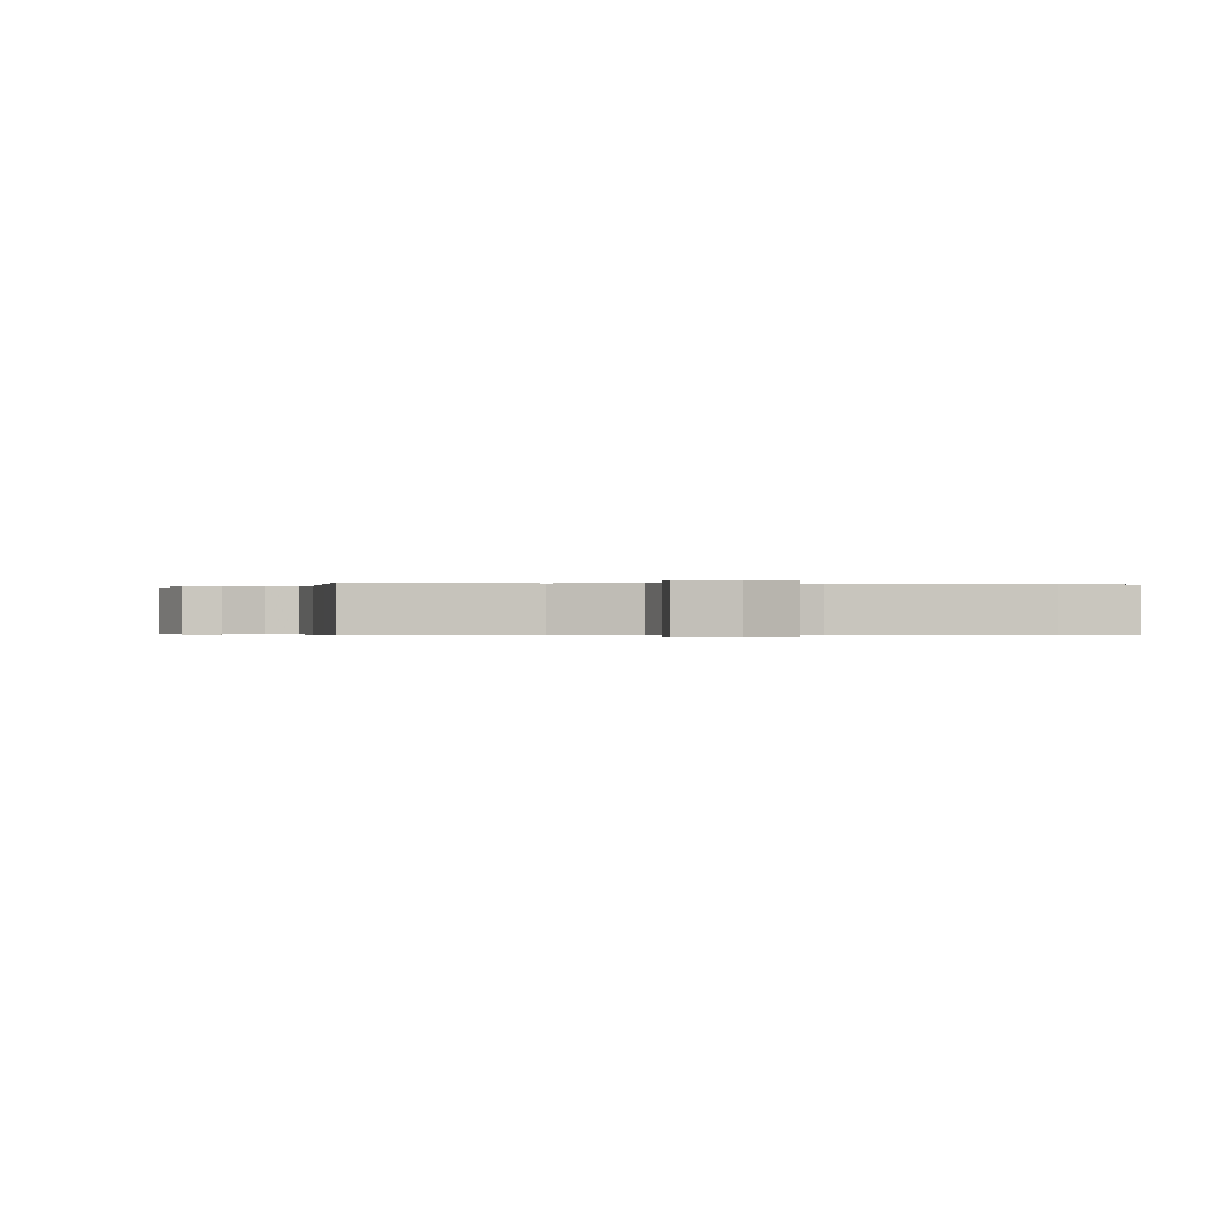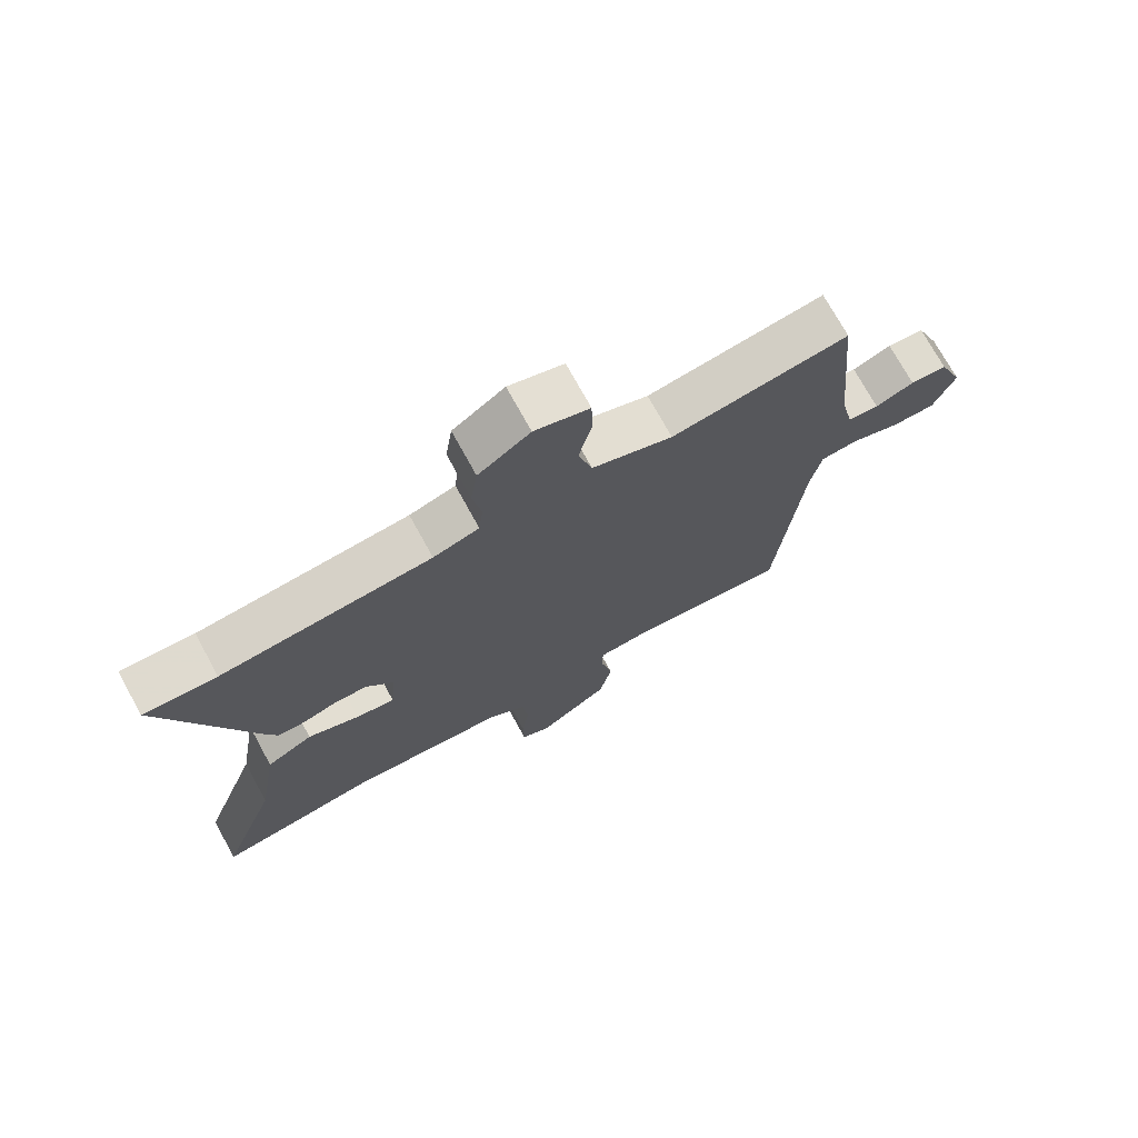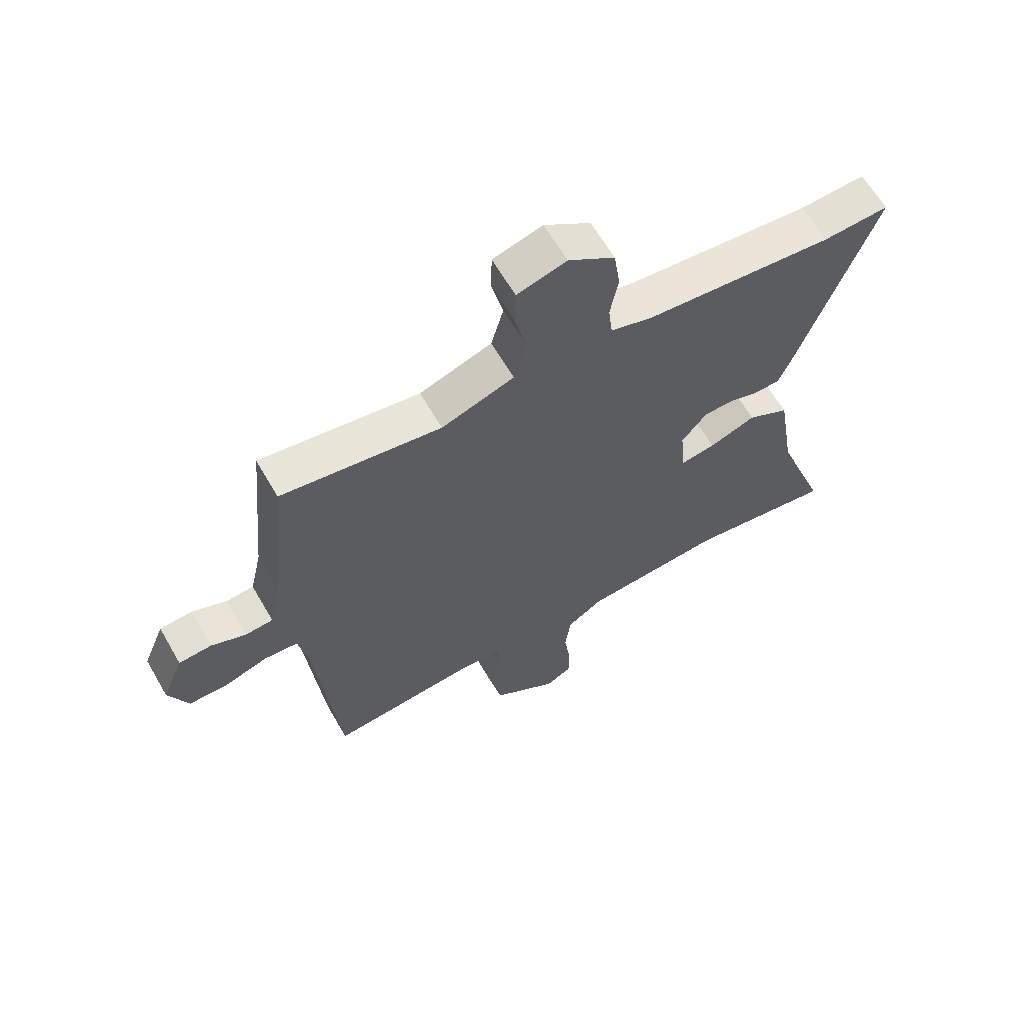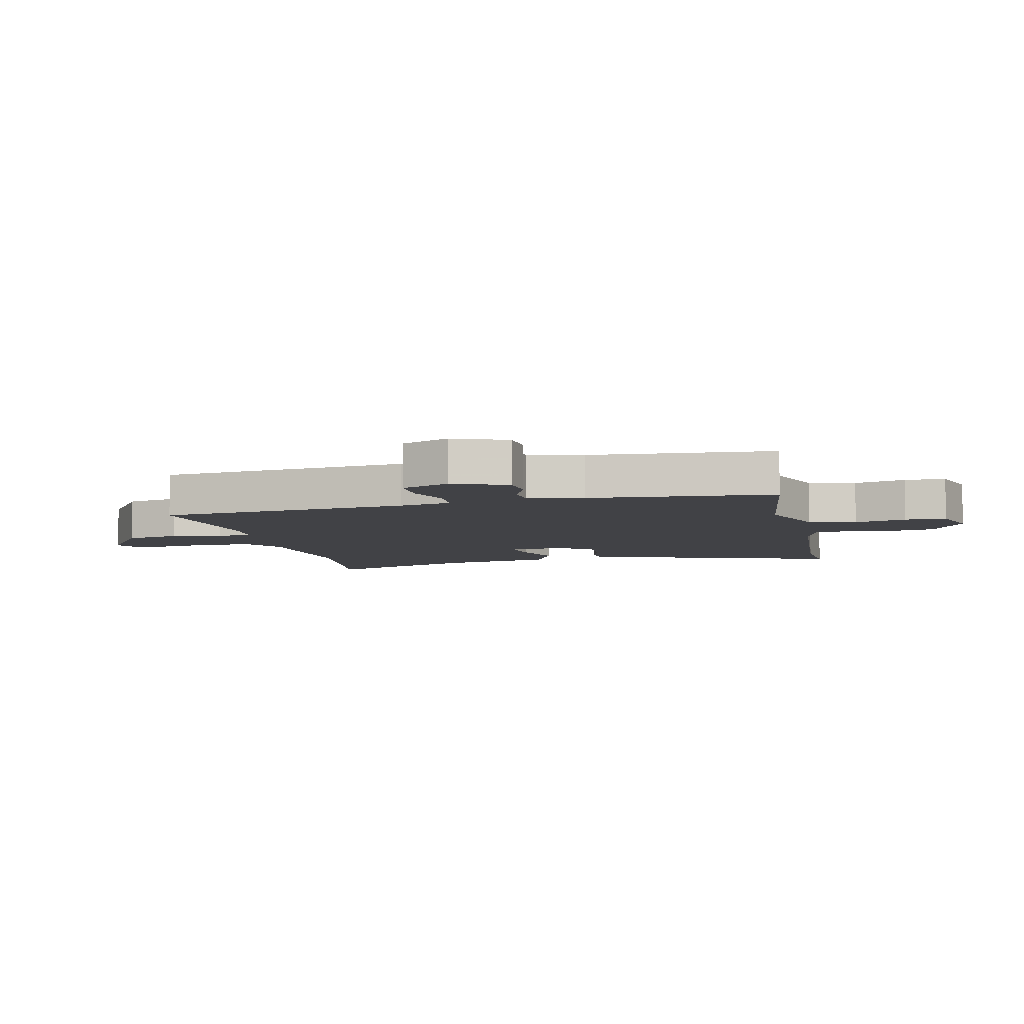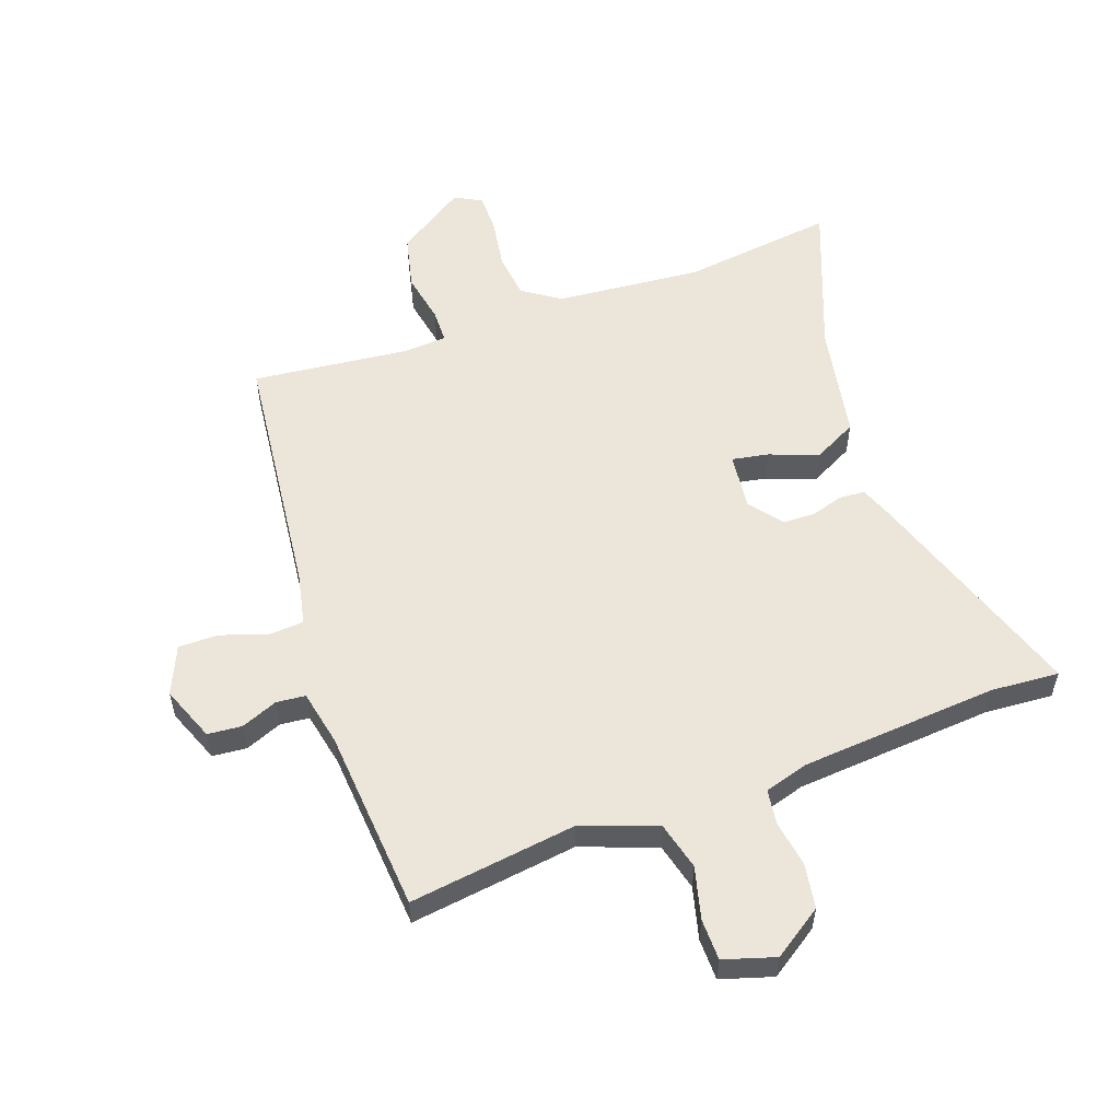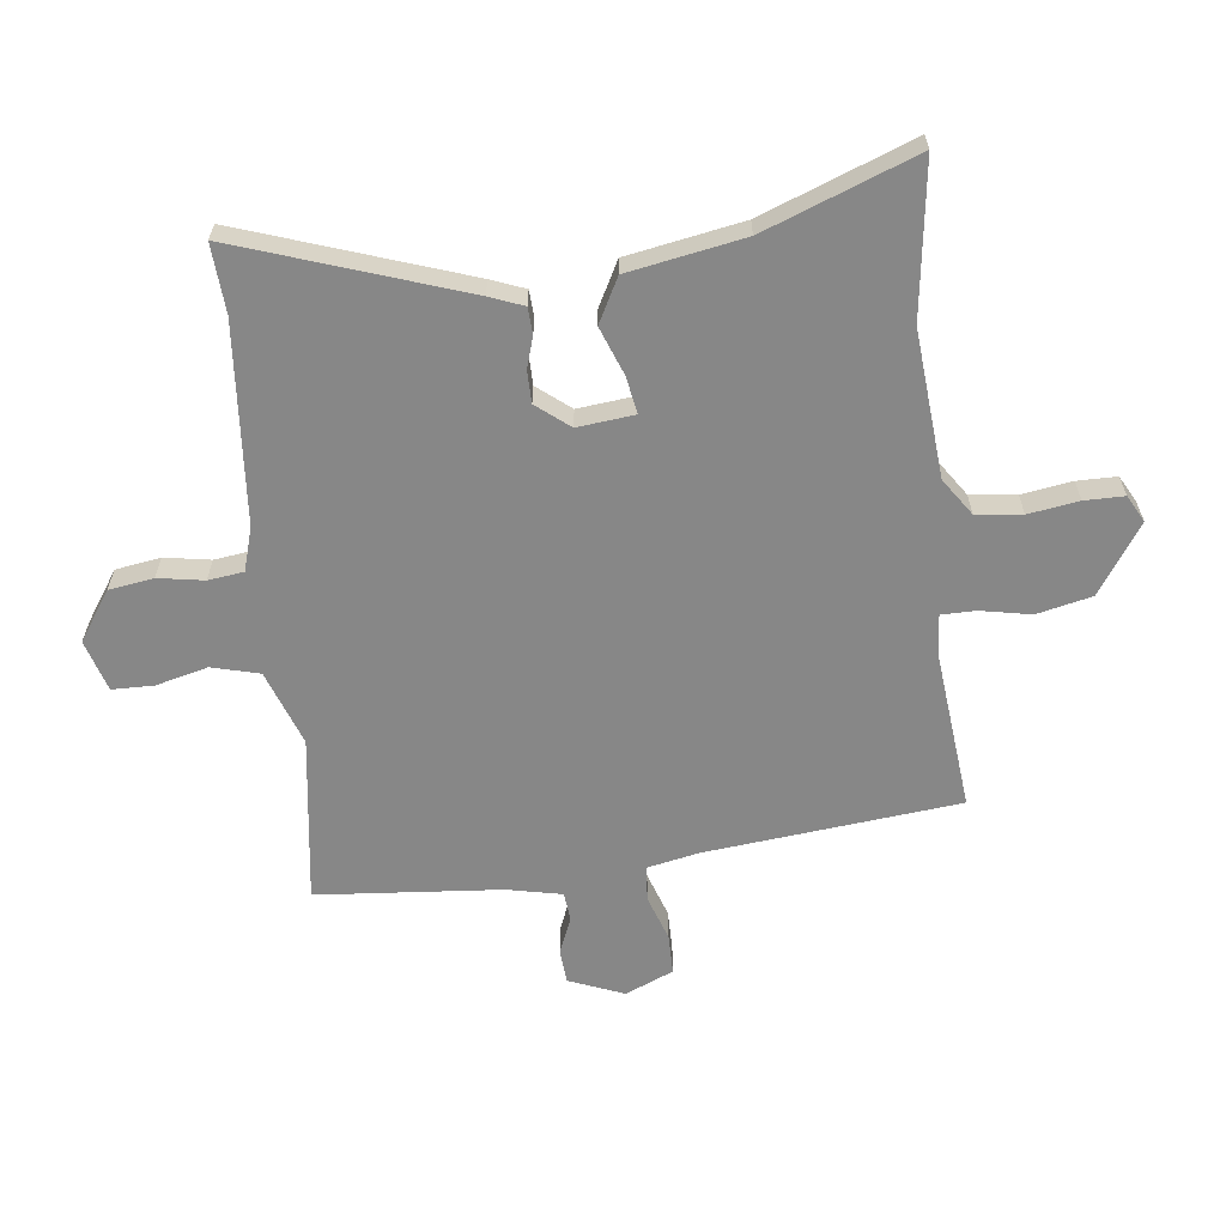
<metadata>
{"format":"obj","ext":"obj","renderer":"f3d","projection":"perspective","resolution":1024,"background":"white","views":[{"elev":-0.3,"azim":-6.4,"up":"+Y"},{"elev":72.9,"azim":151.3,"up":"+Z"},{"elev":63.7,"azim":-30.0,"up":"+Z"},{"elev":-6.6,"azim":-76.1,"up":"+Y"},{"elev":55.7,"azim":-18.7,"up":"+Y"},{"elev":-62.5,"azim":97.4,"up":"+Y"}]}
</metadata>
<code>
v -0.51 0.07 0.396
v -0.494 0.07 0.561
v -0.213 0.07 0.518
v -0.085 0.07 0.562
v -0.063 0.07 0.642
v -0.084 0.07 0.73
v -0.082 0.07 0.8
v 0.005 0.07 0.825
v 0.087 0.07 0.768
v 0.098 0.07 0.692
v 0.084 0.07 0.615
v 0.091 0.07 0.555
v 0.164 0.07 0.532
v 0.498 0.07 0.5
v 0.614 0.07 0.506
v 0.48 0.07 0.129
v 0.457 0.07 0.072
v 0.413 0.07 0.07
v 0.36 0.07 0.087
v 0.306 0.07 0.087
v 0.261 0.07 0.032
v 0.27 0.07 -0.064
v 0.332 0.07 -0.054
v 0.414 0.07 -0.024
v 0.488 0.07 -0.064
v 0.521 0.07 -0.26
v 0.615 0.07 -0.517
v 0.356 0.07 -0.479
v 0.108 0.07 -0.497
v 0.045 0.07 -0.539
v 0.035 0.07 -0.616
v 0.047 0.07 -0.701
v 0.046 0.07 -0.768
v 0 0.07 -0.792
v -0.115 0.07 -0.713
v -0.135 0.07 -0.62
v -0.117 0.07 -0.534
v -0.117 0.07 -0.477
v -0.19 0.07 -0.471
v -0.456 0.07 -0.495
v -0.495 0.07 -0.068
v -0.512 0.07 0.021
v -0.572 0.07 0.026
v -0.649 0.07 0.001
v -0.717 0.07 0.002
v -0.751 0.07 0.084
v -0.713 0.07 0.176
v -0.655 0.07 0.18
v -0.594 0.07 0.154
v -0.545 0.07 0.158
v -0.524 0.07 0.251
v -0.51 0 0.396
v -0.494 0 0.561
v -0.213 0 0.518
v -0.085 0 0.562
v -0.063 0 0.642
v -0.084 0 0.73
v -0.082 0 0.8
v 0.005 0 0.825
v 0.087 0 0.768
v 0.098 0 0.692
v 0.084 0 0.615
v 0.091 0 0.555
v 0.164 0 0.532
v 0.498 0 0.5
v 0.614 0 0.506
v 0.48 0 0.129
v 0.457 0 0.072
v 0.413 0 0.07
v 0.36 0 0.087
v 0.306 0 0.087
v 0.261 0 0.032
v 0.27 0 -0.064
v 0.332 0 -0.054
v 0.414 0 -0.024
v 0.488 0 -0.064
v 0.521 0 -0.26
v 0.615 0 -0.517
v 0.356 0 -0.479
v 0.108 0 -0.497
v 0.045 0 -0.539
v 0.035 0 -0.616
v 0.047 0 -0.701
v 0.046 0 -0.768
v 0 0 -0.792
v -0.115 0 -0.713
v -0.135 0 -0.62
v -0.117 0 -0.534
v -0.117 0 -0.477
v -0.19 0 -0.471
v -0.456 0 -0.495
v -0.495 0 -0.068
v -0.512 0 0.021
v -0.572 0 0.026
v -0.649 0 0.001
v -0.717 0 0.002
v -0.751 0 0.084
v -0.713 0 0.176
v -0.655 0 0.18
v -0.594 0 0.154
v -0.545 0 0.158
v -0.524 0 0.251
f 46 47 48 49
f 46 49 50
f 43 44 45 46
f 42 43 46 50
f 39 40 41
f 38 39 41 42
f 34 35 36 37
f 34 37 38
f 31 32 33 34
f 30 31 34 38
f 29 30 38 42
f 26 27 28
f 23 24 25 26
f 22 23 26 28
f 16 17 18 19
f 14 15 16 19
f 13 14 19 20
f 12 13 20 21
f 8 9 10 11
f 8 11 12
f 5 6 7 8
f 4 5 8 12
f 3 4 12 21
f 51 1 2 3
f 22 28 29 42
f 22 42 50 51
f 3 21 22 51
f 100 99 98 97
f 101 100 97
f 97 96 95 94
f 101 97 94 93
f 92 91 90
f 93 92 90 89
f 88 87 86 85
f 89 88 85
f 85 84 83 82
f 89 85 82 81
f 93 89 81 80
f 79 78 77
f 77 76 75 74
f 79 77 74 73
f 70 69 68 67
f 70 67 66 65
f 71 70 65 64
f 72 71 64 63
f 62 61 60 59
f 63 62 59
f 59 58 57 56
f 63 59 56 55
f 72 63 55 54
f 54 53 52 102
f 93 80 79 73
f 102 101 93 73
f 102 73 72 54
f 1 52 53 2
f 2 53 54 3
f 3 54 55 4
f 4 55 56 5
f 5 56 57 6
f 6 57 58 7
f 7 58 59 8
f 8 59 60 9
f 9 60 61 10
f 10 61 62 11
f 11 62 63 12
f 12 63 64 13
f 13 64 65 14
f 14 65 66 15
f 15 66 67 16
f 16 67 68 17
f 17 68 69 18
f 18 69 70 19
f 19 70 71 20
f 20 71 72 21
f 21 72 73 22
f 22 73 74 23
f 23 74 75 24
f 24 75 76 25
f 25 76 77 26
f 26 77 78 27
f 27 78 79 28
f 28 79 80 29
f 29 80 81 30
f 30 81 82 31
f 31 82 83 32
f 32 83 84 33
f 33 84 85 34
f 34 85 86 35
f 35 86 87 36
f 36 87 88 37
f 37 88 89 38
f 38 89 90 39
f 39 90 91 40
f 40 91 92 41
f 41 92 93 42
f 42 93 94 43
f 43 94 95 44
f 44 95 96 45
f 45 96 97 46
f 46 97 98 47
f 47 98 99 48
f 48 99 100 49
f 49 100 101 50
f 50 101 102 51
f 51 102 52 1

</code>
